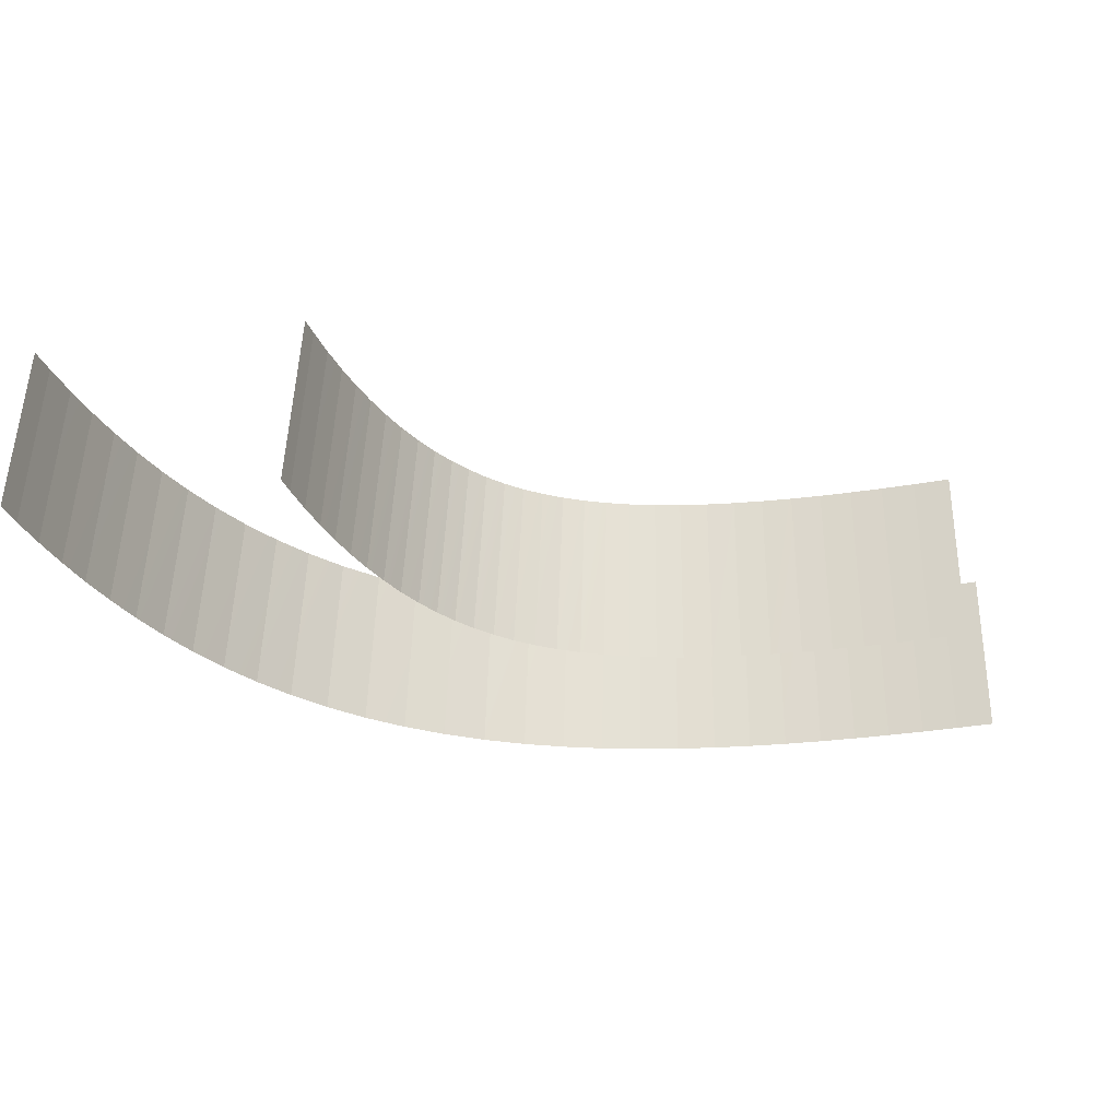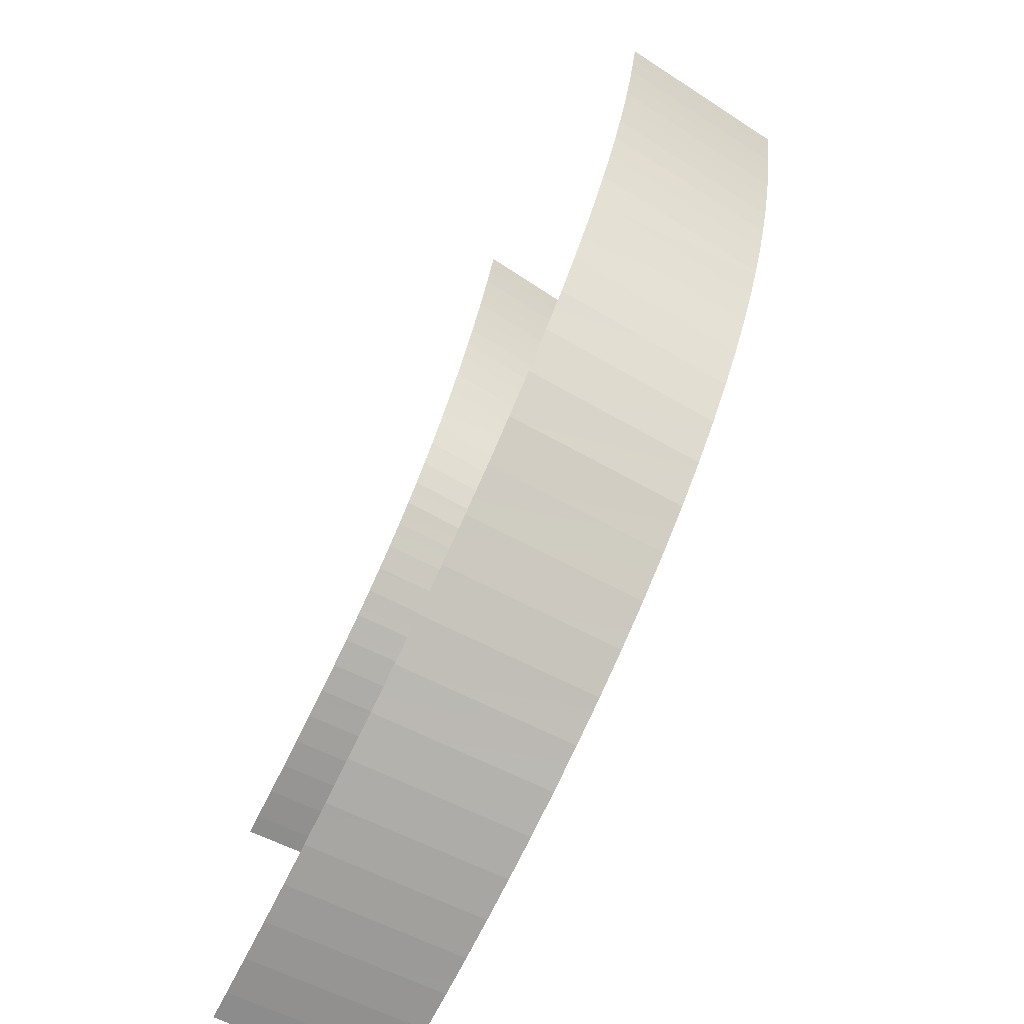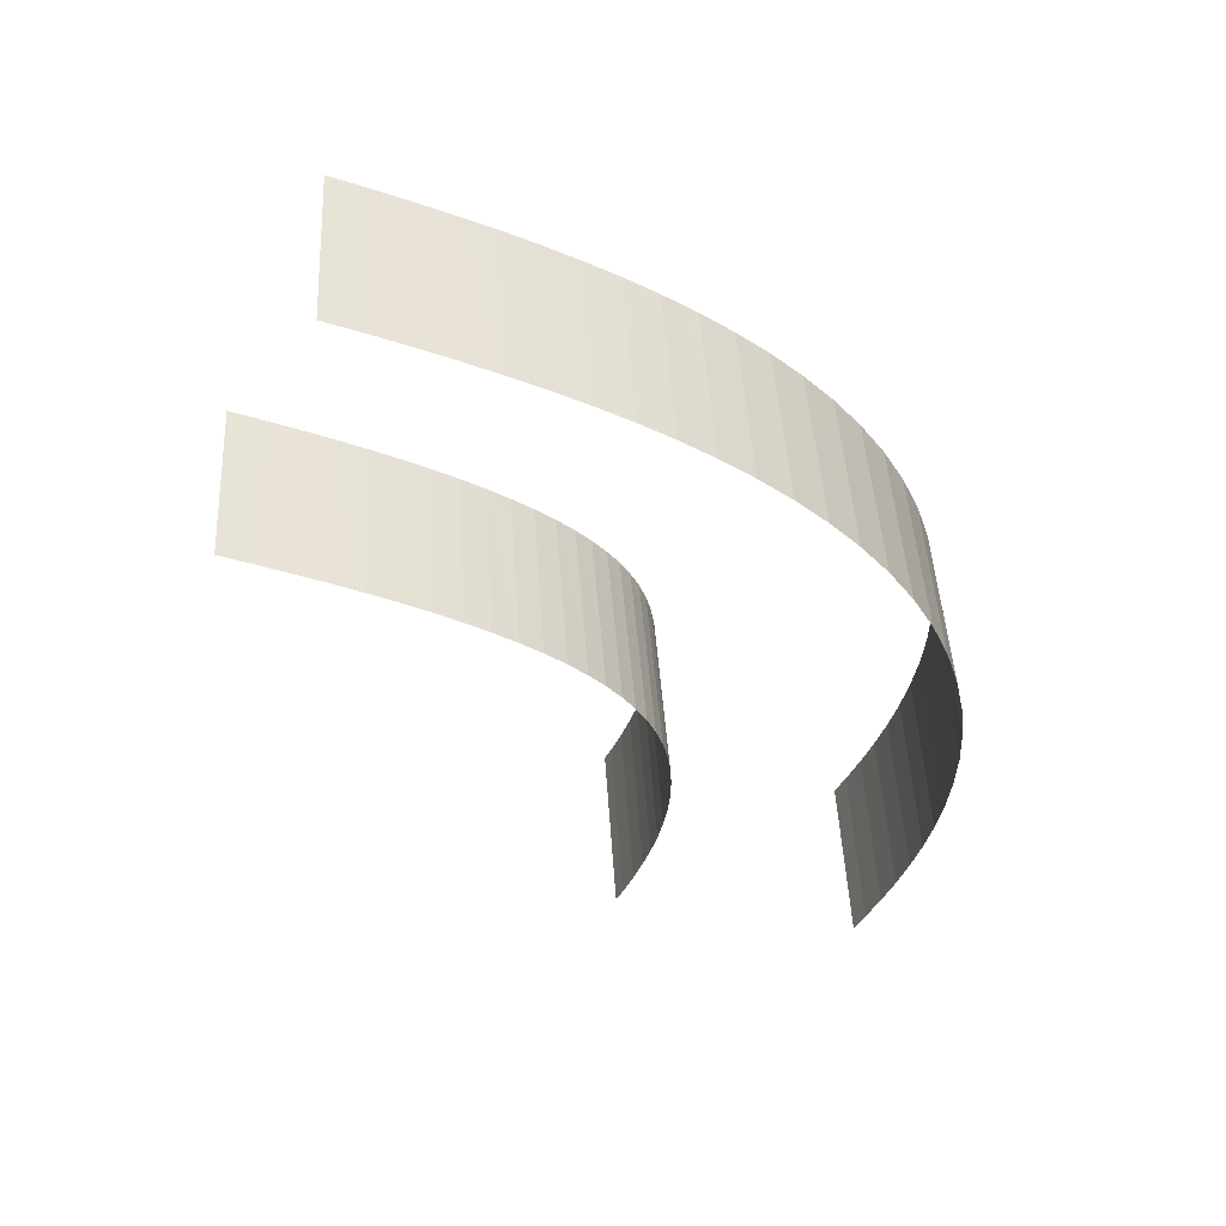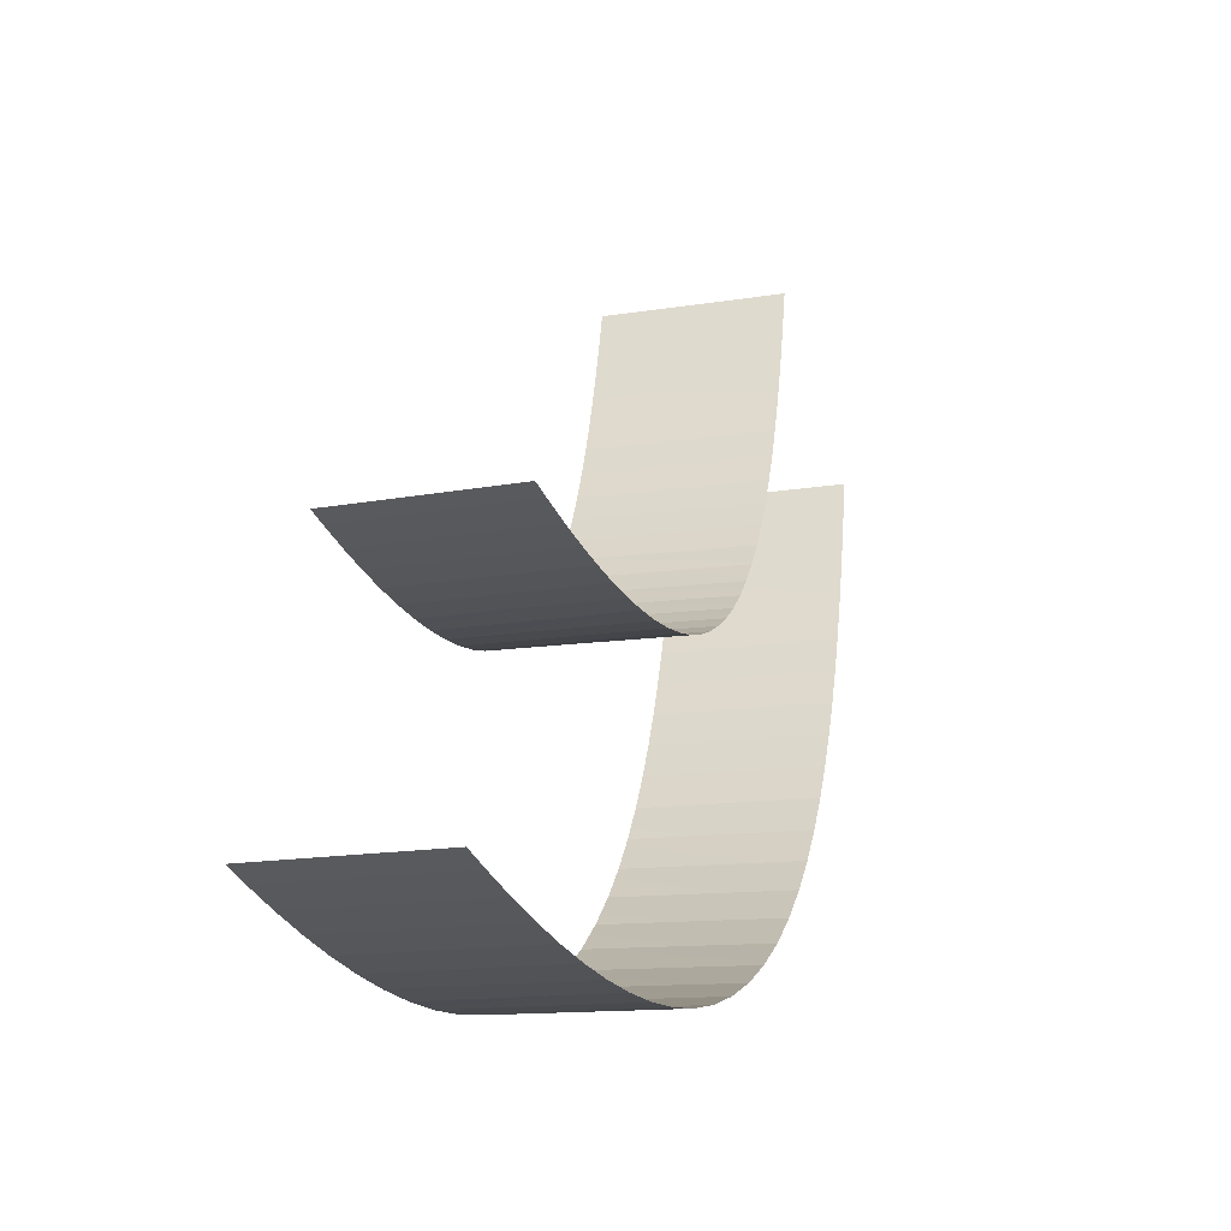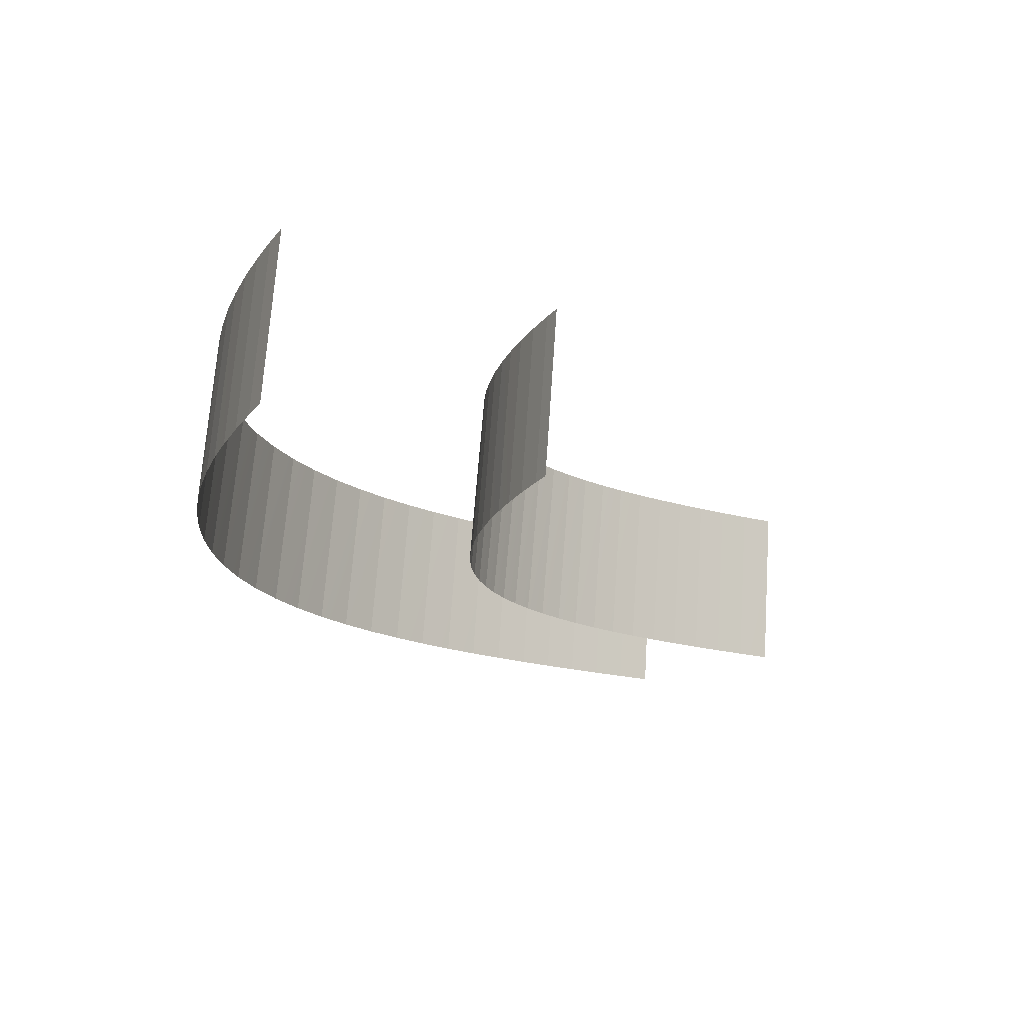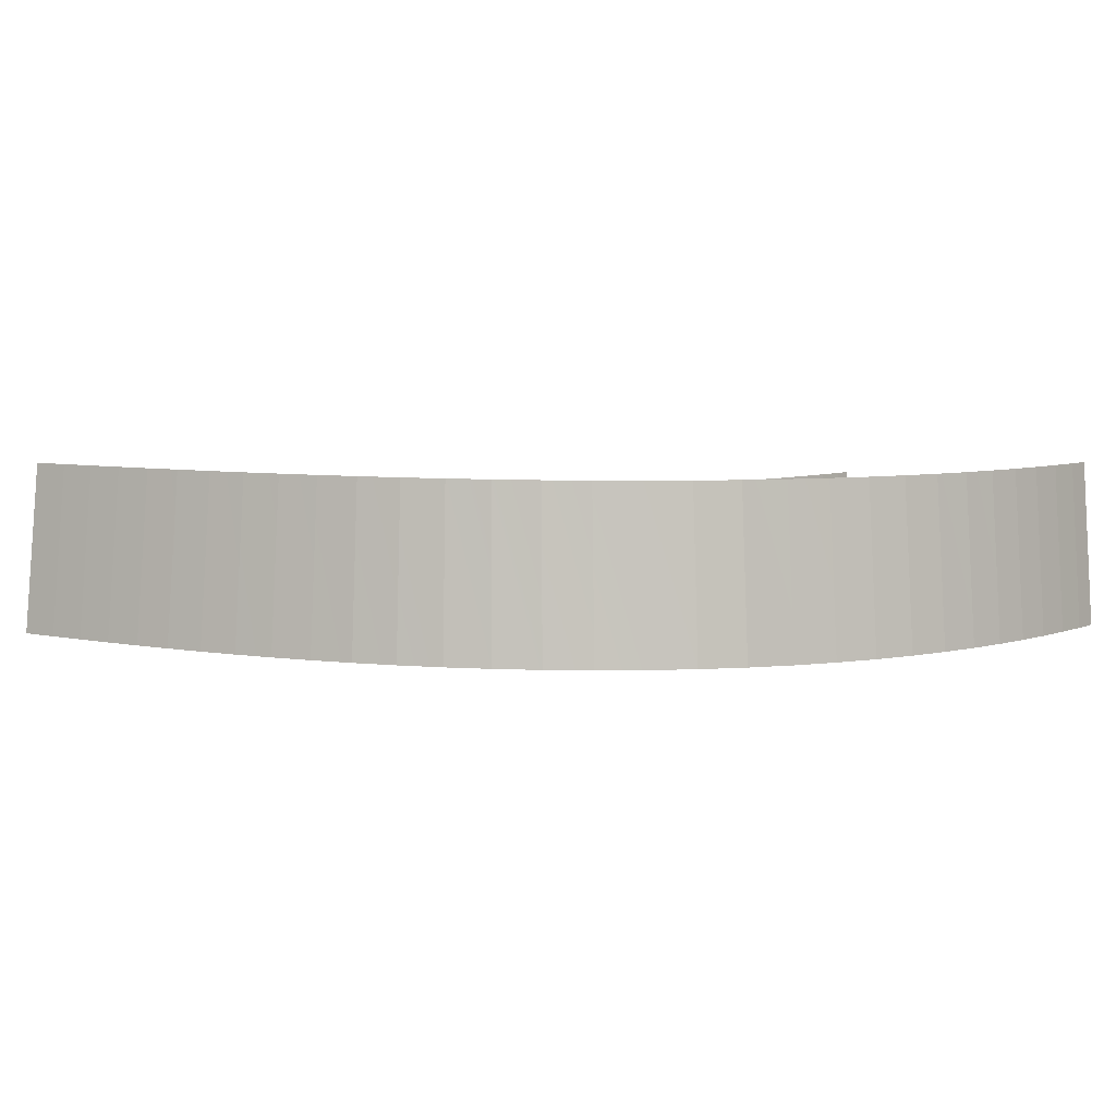
<metadata>
{"format":"obj","ext":"obj","renderer":"f3d","projection":"perspective","resolution":1024,"background":"white","views":[{"elev":-30.3,"azim":-63.4,"up":"+Y"},{"elev":-74.3,"azim":63.6,"up":"+Z"},{"elev":-34.6,"azim":78.0,"up":"+Y"},{"elev":-25.3,"azim":-68.1,"up":"+Z"},{"elev":-18.5,"azim":-107.0,"up":"+Y"},{"elev":5.9,"azim":136.2,"up":"+Y"}]}
</metadata>
<code>
g Track2_trackCollider_1_1
v 61.67 -0.8624 -16.3
v 62.05 -0.8632 -14.41
v 61.01 8.226 -14.21
v 60.64 8.227 -16.1
v 76.67 0.8632 -17.26
v 76.27 0.8624 -19.31
v 75.64 9.952 -17.06
v 75.23 9.952 -19.11
v 61.3 -0.8602 -18.04
v 61.67 -0.8624 -16.3
v 60.64 8.227 -16.1
v 60.27 8.229 -17.83
v 76.27 0.8624 -19.31
v 75.84 0.8602 -21.29
v 75.23 9.952 -19.11
v 74.82 9.95 -21.08
v 60.9 -0.8568 -19.74
v 61.3 -0.8602 -18.04
v 60.27 8.229 -17.83
v 59.89 8.233 -19.51
v 75.84 0.8602 -21.29
v 75.38 0.8568 -23.26
v 74.82 9.95 -21.08
v 74.37 9.947 -23.03
v 60.49 -0.8521 -21.38
v 60.9 -0.8568 -19.74
v 59.89 8.233 -19.51
v 59.48 8.239 -21.13
v 75.38 0.8568 -23.26
v 74.89 0.8521 -25.23
v 74.37 9.947 -23.03
v 73.88 9.943 -24.97
v 60.04 -0.8461 -22.97
v 60.49 -0.8521 -21.38
v 59.48 8.239 -21.13
v 59.05 8.246 -22.68
v 74.89 0.8521 -25.23
v 74.34 0.8461 -27.18
v 73.88 9.943 -24.97
v 73.35 9.938 -26.89
v 59.55 -0.8383 -24.57
v 60.04 -0.8461 -22.97
v 59.05 8.246 -22.68
v 58.58 8.254 -24.25
v 74.34 0.8461 -27.18
v 73.71 0.8383 -29.21
v 73.35 9.938 -26.89
v 72.74 9.931 -28.88
v 59.02 -0.8291 -26.1
v 59.55 -0.8383 -24.57
v 58.58 8.254 -24.25
v 58.07 8.265 -25.73
v 73.71 0.8383 -29.21
v 73.02 0.8291 -31.22
v 72.74 9.931 -28.88
v 72.08 9.923 -30.85
v 58.46 -0.8183 -27.53
v 59.02 -0.8291 -26.1
v 58.07 8.265 -25.73
v 57.55 8.277 -27.13
v 73.02 0.8291 -31.22
v 72.25 0.8183 -33.21
v 72.08 9.923 -30.85
v 71.34 9.914 -32.8
v 57.84 -0.8053 -28.96
v 58.46 -0.8183 -27.53
v 57.55 8.277 -27.13
v 56.97 8.292 -28.51
v 72.25 0.8183 -33.21
v 71.36 0.8053 -35.25
v 71.34 9.914 -32.8
v 70.49 9.902 -34.79
v 57.19 -0.7909 -30.28
v 57.84 -0.8053 -28.96
v 56.97 8.292 -28.51
v 56.36 8.308 -29.78
v 71.36 0.8053 -35.25
v 70.37 0.7909 -37.26
v 70.49 9.902 -34.79
v 69.54 9.89 -36.76
v 56.46 -0.7744 -31.56
v 57.19 -0.7909 -30.28
v 56.36 8.308 -29.78
v 55.69 8.326 -31.01
v 70.37 0.7909 -37.26
v 69.22 0.7744 -39.29
v 69.54 9.89 -36.76
v 68.45 9.875 -38.75
v 55.71 -0.7568 -32.72
v 56.46 -0.7744 -31.56
v 55.69 8.326 -31.01
v 54.99 8.346 -32.13
v 69.22 0.7744 -39.29
v 67.94 0.7568 -41.27
v 68.45 9.875 -38.75
v 67.22 9.86 -40.68
v 54.92 -0.7385 -33.76
v 55.71 -0.7568 -32.72
v 54.99 8.346 -32.13
v 54.27 8.367 -33.13
v 67.94 0.7568 -41.27
v 66.51 0.7385 -43.17
v 67.22 9.86 -40.68
v 65.86 9.844 -42.54
v 54.06 -0.7187 -34.75
v 54.92 -0.7385 -33.76
v 54.27 8.367 -33.13
v 53.48 8.389 -34.08
v 66.51 0.7385 -43.17
v 64.88 0.7187 -45.03
v 65.86 9.844 -42.54
v 64.3 9.826 -44.37
v 53.16 -0.6991 -35.62
v 54.06 -0.7187 -34.75
v 53.48 8.389 -34.08
v 52.65 8.411 -34.93
v 64.88 0.7187 -45.03
v 63.08 0.6991 -46.78
v 64.3 9.826 -44.37
v 62.57 9.809 -46.09
v 52.21 -0.6797 -36.39
v 53.16 -0.6991 -35.62
v 52.65 8.411 -34.93
v 51.77 8.432 -35.68
v 63.08 0.6991 -46.78
v 61.12 0.6797 -48.38
v 62.57 9.809 -46.09
v 60.69 9.792 -47.66
v 51.19 -0.661 -37.08
v 52.21 -0.6797 -36.39
v 51.77 8.432 -35.68
v 50.84 8.453 -36.35
v 61.12 0.6797 -48.38
v 59.02 0.661 -49.81
v 60.69 9.792 -47.66
v 58.66 9.775 -49.08
v 50.09 -0.6432 -37.69
v 51.19 -0.661 -37.08
v 50.84 8.453 -36.35
v 49.8 8.473 -36.95
v 59.02 0.661 -49.81
v 56.78 0.6432 -51.05
v 58.66 9.775 -49.08
v 56.5 9.759 -50.32
v 48.95 -0.6274 -38.19
v 50.09 -0.6432 -37.69
v 49.8 8.473 -36.95
v 48.73 8.49 -37.46
v 56.78 0.6432 -51.05
v 54.51 0.6274 -52.07
v 56.5 9.759 -50.32
v 54.29 9.745 -51.33
v 47.77 -0.6136 -38.61
v 48.95 -0.6274 -38.19
v 48.73 8.49 -37.46
v 47.6 8.506 -37.88
v 54.51 0.6274 -52.07
v 52.22 0.6136 -52.88
v 54.29 9.745 -51.33
v 52.05 9.733 -52.15
v 46.45 -0.601 -38.97
v 47.77 -0.6136 -38.61
v 47.6 8.506 -37.88
v 46.34 8.519 -38.24
v 52.22 0.6136 -52.88
v 49.85 0.601 -53.53
v 52.05 9.733 -52.15
v 49.74 9.721 -52.8
v 45.08 -0.5905 -39.24
v 46.45 -0.601 -38.97
v 46.34 8.519 -38.24
v 45.01 8.531 -38.52
v 49.85 0.601 -53.53
v 47.5 0.5905 -53.99
v 49.74 9.721 -52.8
v 47.43 9.712 -53.27
v 43.64 -0.5818 -39.42
v 45.08 -0.5905 -39.24
v 45.01 8.531 -38.52
v 43.61 8.541 -38.71
v 47.5 0.5905 -53.99
v 45.18 0.5818 -54.3
v 47.43 9.712 -53.27
v 45.15 9.704 -53.59
v 42.16 -0.5749 -39.53
v 43.64 -0.5818 -39.42
v 43.61 8.541 -38.71
v 42.17 8.548 -38.83
v 45.18 0.5818 -54.3
v 42.9 0.5749 -54.47
v 45.15 9.704 -53.59
v 42.9 9.698 -53.77
v 40.65 -0.5694 -39.57
v 42.16 -0.5749 -39.53
v 42.17 8.548 -38.83
v 40.67 8.554 -38.87
v 42.9 0.5749 -54.47
v 40.66 0.5694 -54.52
v 42.9 9.698 -53.77
v 40.69 9.693 -53.83
v 39.1 -0.5653 -39.53
v 40.65 -0.5694 -39.57
v 40.67 8.554 -38.87
v 39.15 8.559 -38.84
v 40.66 0.5694 -54.52
v 38.48 0.5653 -54.48
v 40.69 9.693 -53.83
v 38.53 9.689 -53.79
v 37.56 -0.5624 -39.44
v 39.1 -0.5653 -39.53
v 39.15 8.559 -38.84
v 37.62 8.562 -38.75
v 38.48 0.5653 -54.48
v 36.36 0.5624 -54.35
v 38.53 9.689 -53.79
v 36.42 9.687 -53.66
v 35.91 -0.5602 -39.27
v 37.56 -0.5624 -39.44
v 37.62 8.562 -38.75
v 35.97 8.564 -38.59
v 36.36 0.5624 -54.35
v 34.19 0.5602 -54.13
v 36.42 9.687 -53.66
v 34.26 9.685 -53.45
v 34.24 -0.5588 -39.05
v 35.91 -0.5602 -39.27
v 35.97 8.564 -38.59
v 34.31 8.566 -38.37
v 34.19 0.5602 -54.13
v 32.11 0.5588 -53.86
v 34.26 9.685 -53.45
v 32.19 9.683 -53.18
v 33.19 -0.5576 -38.89
v 34.24 -0.5588 -39.05
v 34.31 8.566 -38.37
v 33.26 8.567 -38.21
v 32.11 0.5588 -53.86
v 30.55 0.5576 -53.61
v 32.19 9.683 -53.18
v 30.62 9.682 -52.93
g Track Texture
f 2 1 3
f 3 1 4
f 6 5 7
f 6 7 8
f 10 9 11
f 11 9 12
f 14 13 15
f 14 15 16
f 18 17 19
f 19 17 20
f 22 21 23
f 22 23 24
f 26 25 27
f 27 25 28
f 30 29 31
f 30 31 32
f 34 33 35
f 35 33 36
f 38 37 39
f 38 39 40
f 42 41 43
f 43 41 44
f 46 45 47
f 46 47 48
f 50 49 51
f 51 49 52
f 54 53 55
f 54 55 56
f 58 57 59
f 59 57 60
f 62 61 63
f 62 63 64
f 66 65 67
f 67 65 68
f 70 69 71
f 70 71 72
f 74 73 75
f 75 73 76
f 78 77 79
f 78 79 80
f 82 81 83
f 83 81 84
f 86 85 87
f 86 87 88
f 90 89 91
f 91 89 92
f 94 93 95
f 94 95 96
f 98 97 99
f 99 97 100
f 102 101 103
f 102 103 104
f 106 105 107
f 107 105 108
f 110 109 111
f 110 111 112
f 114 113 115
f 115 113 116
f 118 117 119
f 118 119 120
f 122 121 123
f 123 121 124
f 126 125 127
f 126 127 128
f 130 129 131
f 131 129 132
f 134 133 135
f 134 135 136
f 138 137 139
f 139 137 140
f 142 141 143
f 142 143 144
f 146 145 147
f 147 145 148
f 150 149 151
f 150 151 152
f 154 153 155
f 155 153 156
f 158 157 159
f 158 159 160
f 162 161 163
f 163 161 164
f 166 165 167
f 166 167 168
f 170 169 171
f 171 169 172
f 174 173 175
f 174 175 176
f 178 177 179
f 179 177 180
f 182 181 183
f 182 183 184
f 186 185 187
f 187 185 188
f 190 189 191
f 190 191 192
f 194 193 195
f 195 193 196
f 198 197 199
f 198 199 200
f 202 201 203
f 203 201 204
f 206 205 207
f 206 207 208
f 210 209 211
f 211 209 212
f 214 213 215
f 214 215 216
f 218 217 219
f 219 217 220
f 222 221 223
f 222 223 224
f 226 225 227
f 227 225 228
f 230 229 231
f 230 231 232
f 234 233 235
f 235 233 236
f 238 237 239
f 238 239 240

</code>
